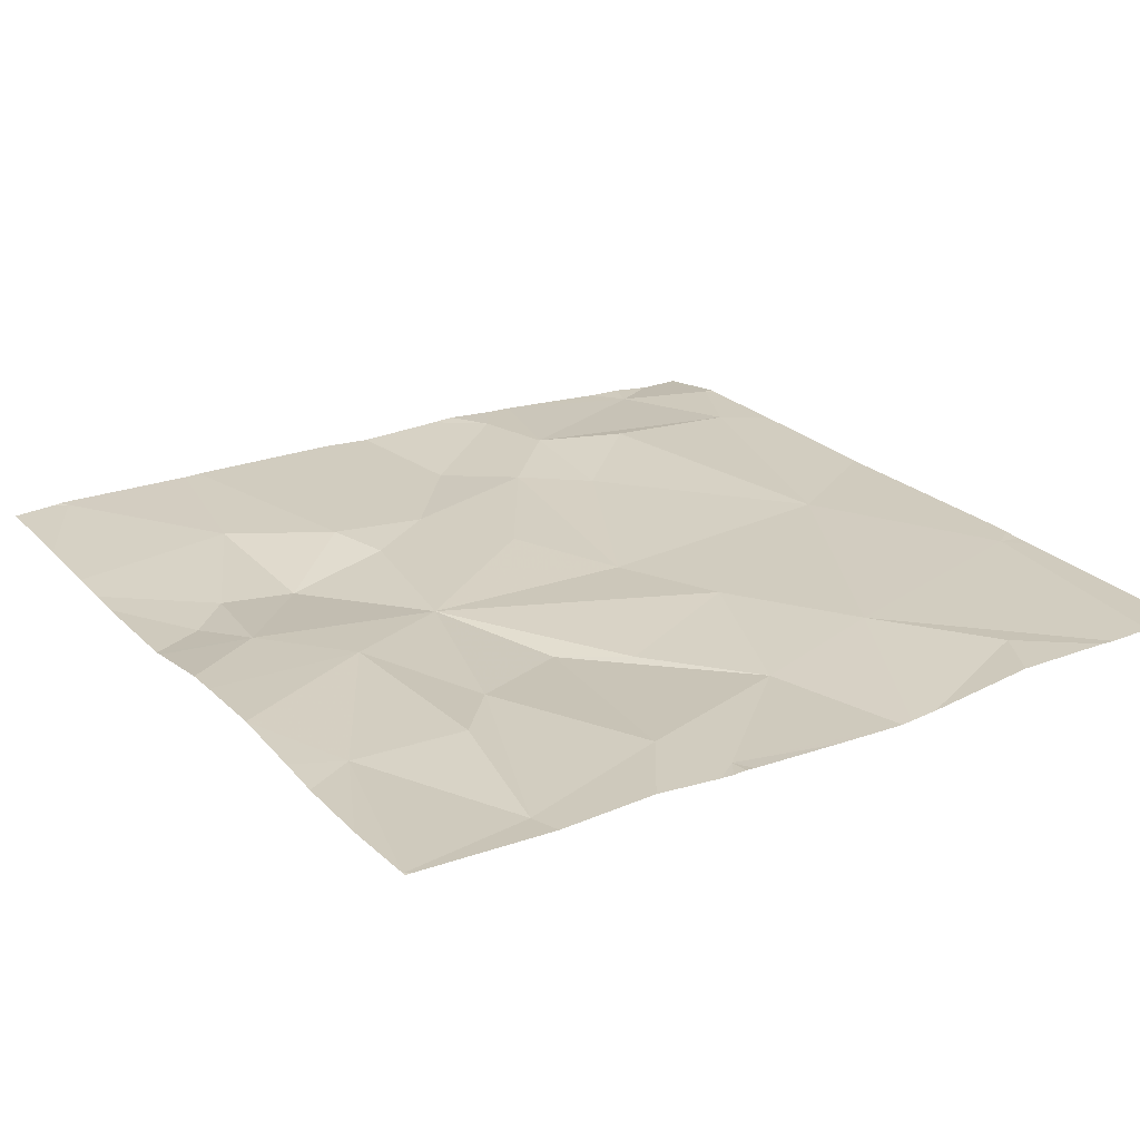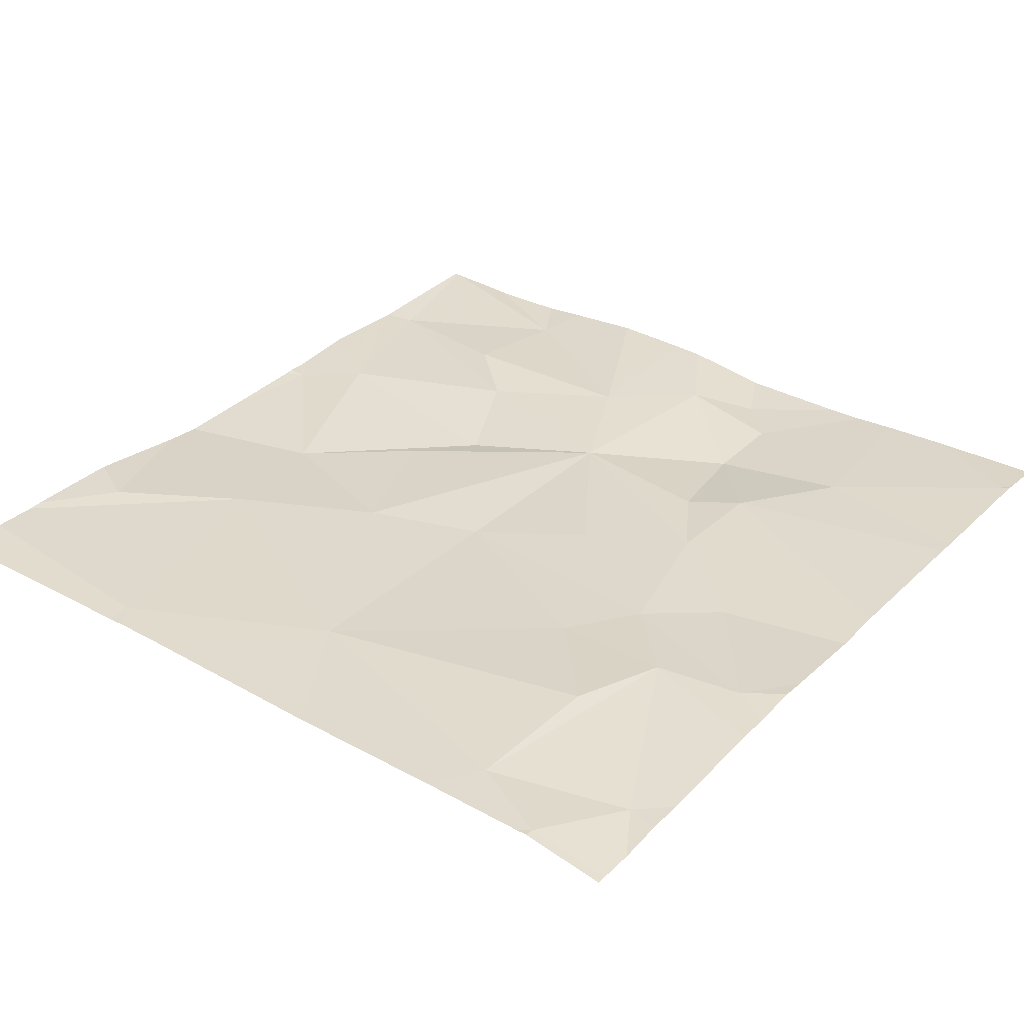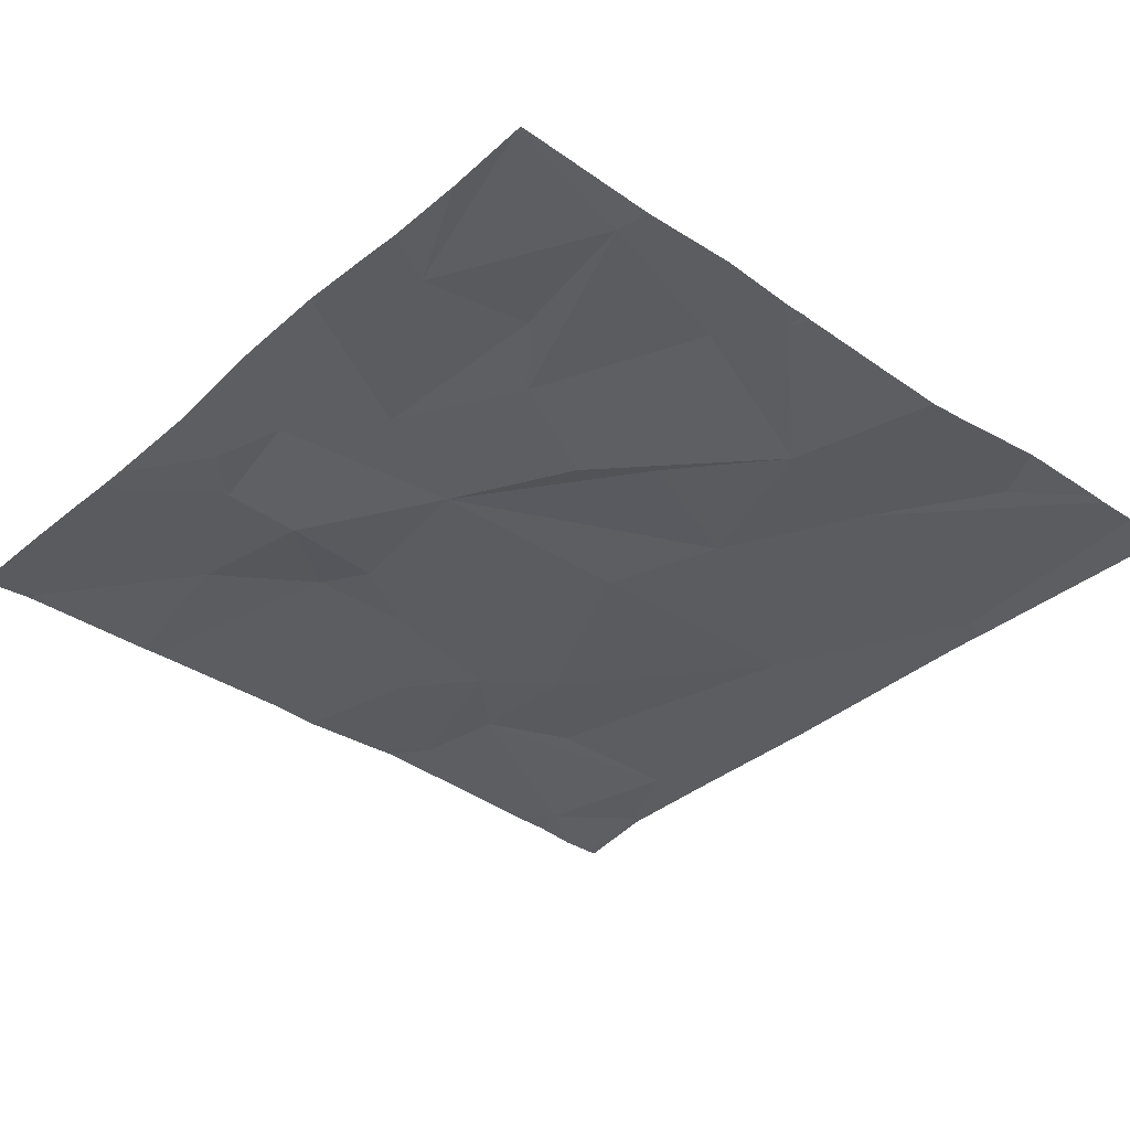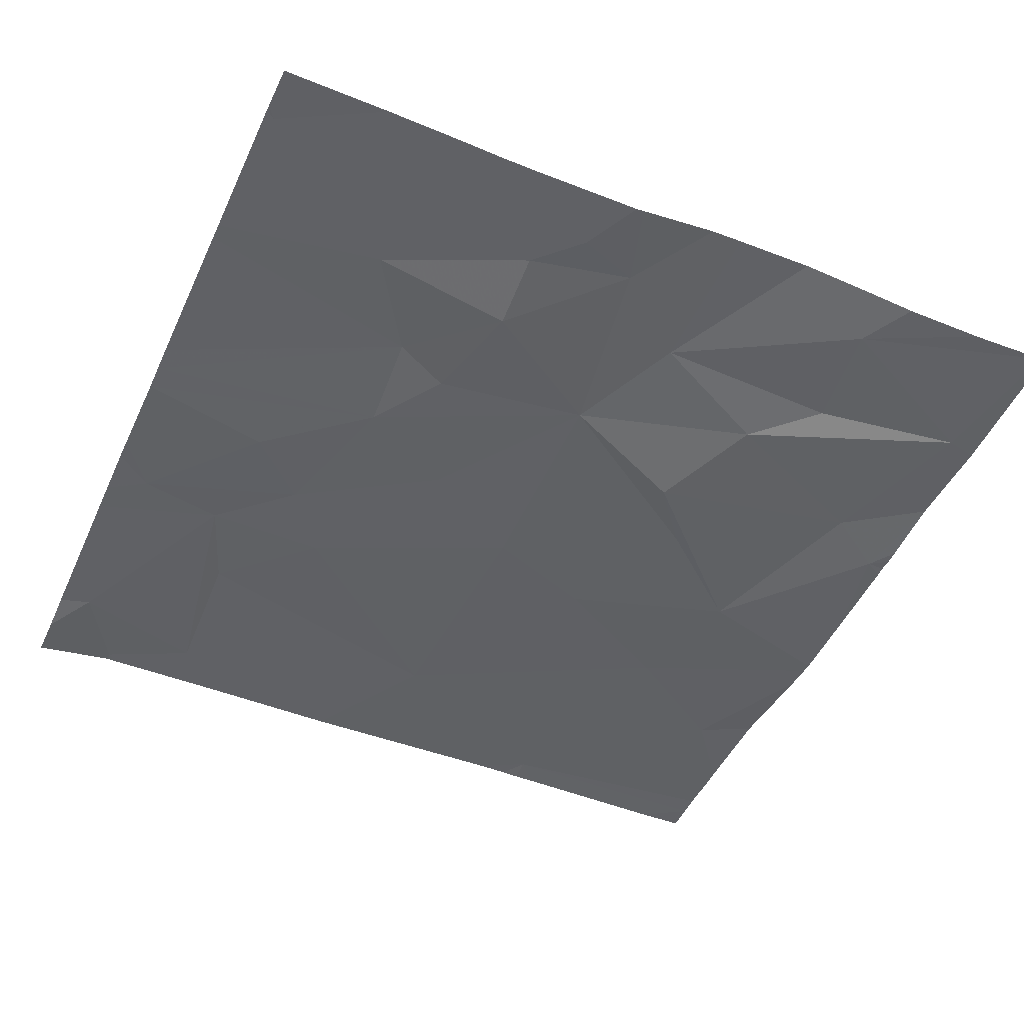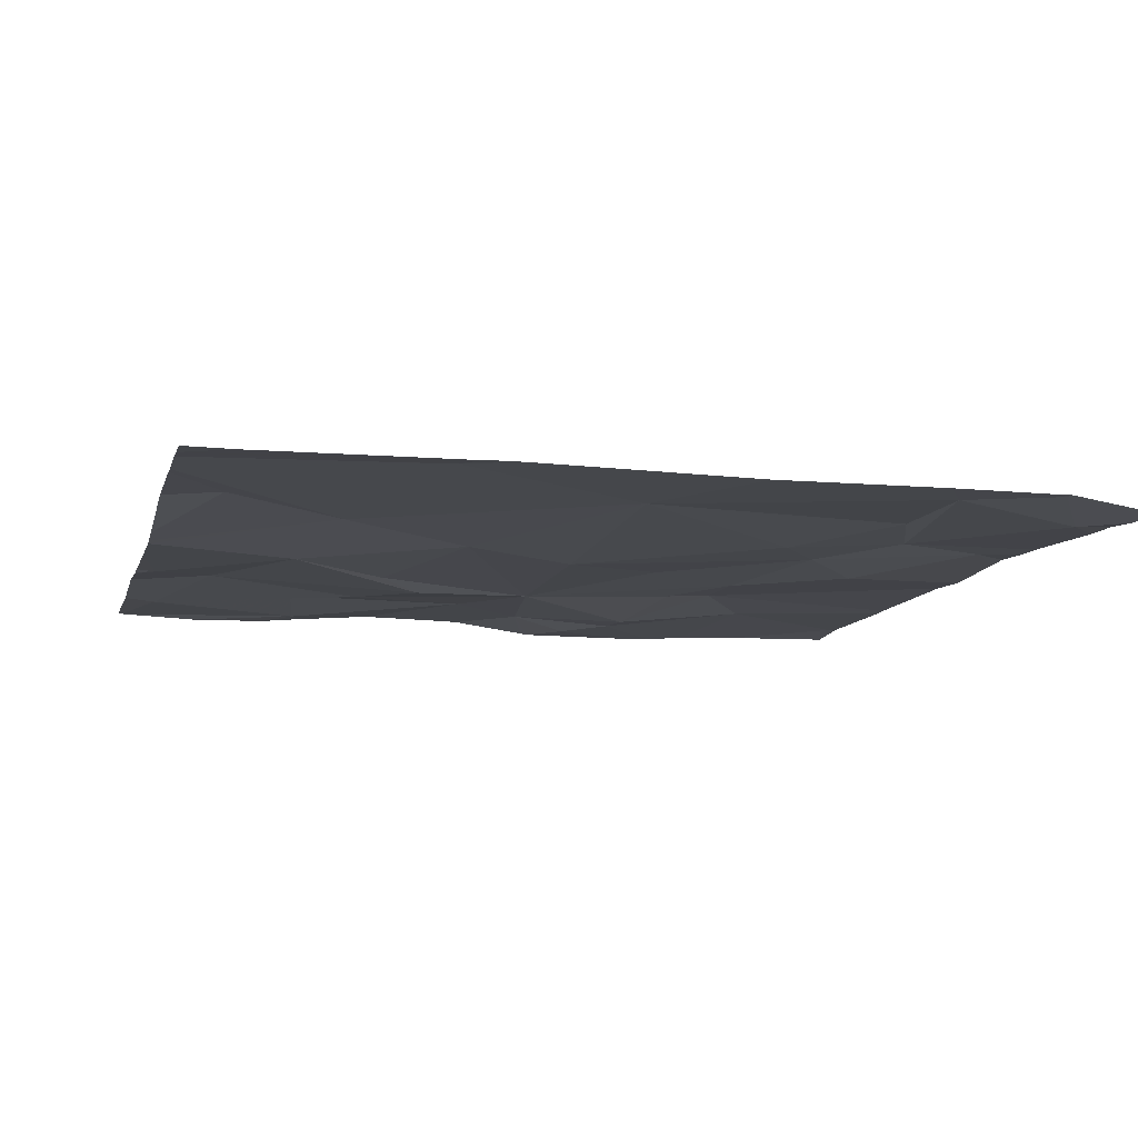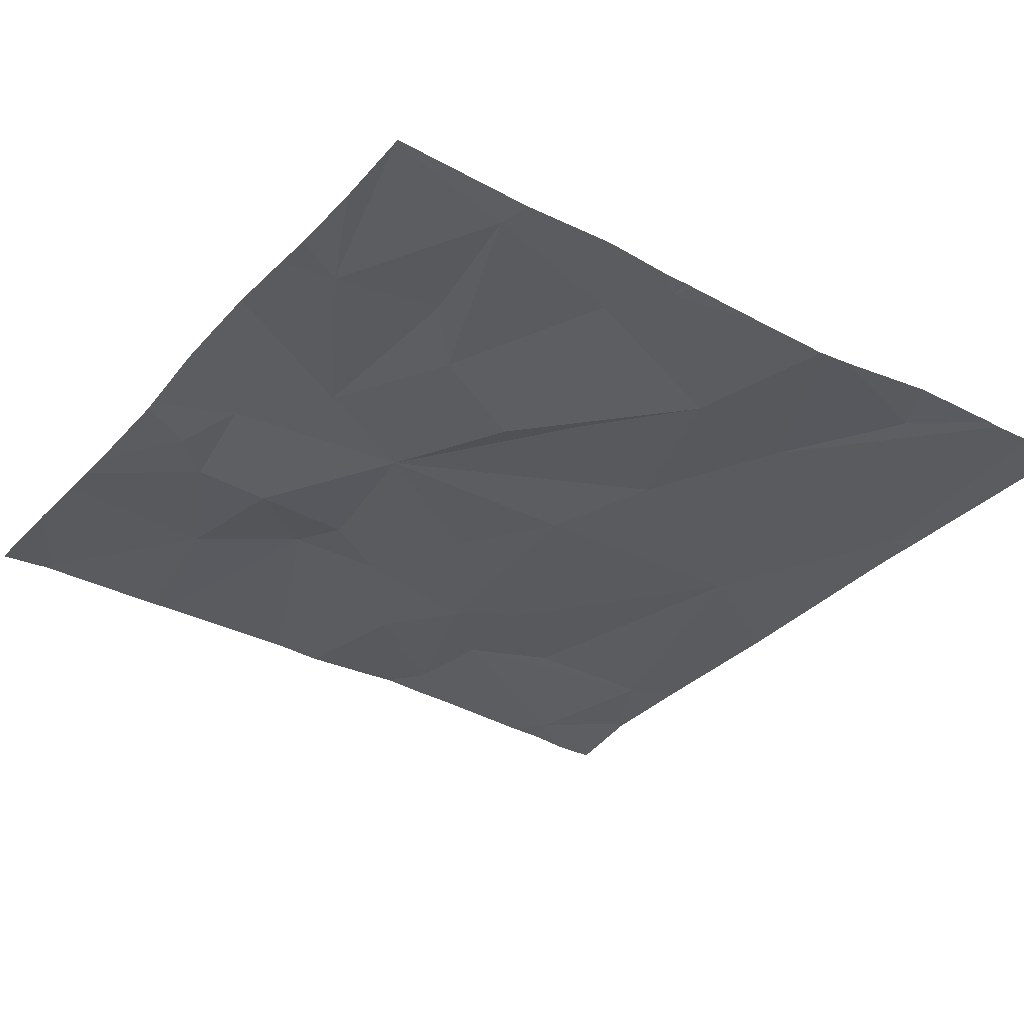
<metadata>
{"format":"obj","ext":"obj","renderer":"f3d","projection":"perspective","resolution":1024,"background":"white","views":[{"elev":24.2,"azim":-122.7,"up":"+Z"},{"elev":32.7,"azim":37.7,"up":"+Z"},{"elev":-35.7,"azim":-131.6,"up":"+Z"},{"elev":-47.2,"azim":155.9,"up":"+Z"},{"elev":-10.3,"azim":-14.1,"up":"+Z"},{"elev":-33.4,"azim":-125.3,"up":"+Z"}]}
</metadata>
<code>
v -92.38 256.9 483.2
v -92.29 256.9 483.2
v -93.16 255 483.2
v -92.06 255 483.2
v -92.12 256.9 483.2
v -92.98 256.9 483.3
v -93.28 255 483.2
v -93.15 256.9 483.3
v -91.88 255.1 483.2
v -92.71 256.9 483.2
v -92.25 255.1 483.2
v -92.43 255.6 483.2
v -92.32 255.7 483.2
v -92.16 255.6 483.3
v -91.97 255.6 483.2
v -93.24 255 483.2
v -91.95 255.2 483.2
v -92.68 255 483.2
v -92.32 255 483.2
v -93.28 255 483.2
v -92.18 255.9 483.2
v -93.32 255 483.2
v -92.24 255.4 483.3
v -92.41 256.1 483.2
v -92.39 256.3 483.2
v -93.11 255.7 483.2
v -92.86 255.8 483.2
v -92.85 255.2 483.2
v -93.41 255.5 483.2
v -92.63 255.9 483.2
v -93.25 256 483.2
v -93.47 255.8 483.2
v -93.14 256.1 483.2
v -93.62 256.2 483.2
v -92.86 256.3 483.2
v -91.88 255.7 483.2
v -91.88 255.2 483.2
v -91.88 255.9 483.2
v -93.75 256.1 483.2
v -91.88 255.7 483.2
v -91.88 256 483.2
v -93.67 255.4 483.2
v -91.88 255 483.2
v -92.07 255 483.2
v -91.9 256.7 483.2
v -92.25 256.5 483.2
v -92.09 255 483.2
v -92.56 256.5 483.2
v -92.55 256.6 483.2
v -92.51 256.2 483.2
v -93.25 256.4 483.2
v -92.97 256.5 483.2
v -92.65 256.7 483.2
v -92.79 256.7 483.2
v -93.4 256.5 483.2
v -93.36 256.7 483.2
v -93.72 256.6 483.2
v -91.88 255.5 483.2
v -91.88 255.6 483.2
v -91.88 255 483.2
v -93.79 255 483.2
v -92.46 256.9 483.2
v -93.79 255.7 483.2
v -93.79 255.9 483.2
v -93.79 256.1 483.2
v -93.79 256.2 483.2
v -93.79 255.1 483.2
v -93.79 256.1 483.2
v -93.79 255.7 483.2
v -93.79 255.7 483.2
v -93.79 255.4 483.2
v -93.79 255.2 483.2
v -93.79 255.2 483.2
v -93.79 256.5 483.2
v -93.79 256.3 483.2
v -93.79 256.9 483.2
v -93.79 256.2 483.2
v -93.79 256.9 483.2
v -91.88 255.1 483.2
v -91.88 256 483.2
v -91.88 256.7 483.2
v -91.88 256.7 483.2
v -91.88 256.4 483.2
v -91.88 256.4 483.2
v -91.88 256.8 483.2
v -91.88 256.8 483.2
v -91.9 255 483.2
v -93.69 255 483.2
v -93.79 255 483.2
v -92.73 256.9 483.2
v -92.91 256.9 483.2
v -93.33 256.9 483.2
v -93.78 256.9 483.2
v -93.78 256.9 483.2
v -93.42 256.9 483.2
v -93.78 256.9 483.2
v -93.78 256.9 483.2
v -93.78 256.9 483.2
v -93.6 256.9 483.2
v -93.79 256.9 483.2
v -92.09 256.9 483.2
v -91.88 256.9 483.2
f 91 54 90
f 90 54 10
f 83 25 80
f 47 11 19
f 13 12 14
f 14 15 13
f 15 14 58
f 10 53 62
f 58 17 37
f 11 17 14
f 21 15 36
f 23 11 14
f 23 14 12
f 24 21 38
f 13 21 24
f 15 21 13
f 92 56 8
f 17 4 60
f 11 4 17
f 25 24 41
f 27 26 28
f 11 23 28
f 28 23 12
f 12 27 28
f 29 28 26
f 19 28 18
f 13 24 30
f 32 31 33
f 34 32 33
f 35 27 30
f 29 7 28
f 26 27 35
f 35 33 31
f 13 27 12
f 28 7 3
f 35 31 26
f 30 27 13
f 32 26 31
f 30 24 35
f 29 26 32
f 63 39 64
f 61 7 67
f 82 45 46
f 88 61 89
f 42 29 69
f 29 32 63
f 62 53 1
f 67 29 72
f 81 45 82
f 39 32 34
f 72 42 73
f 87 60 44
f 46 25 83
f 43 60 87
f 18 28 3
f 49 48 46
f 25 50 24
f 82 46 84
f 49 46 2
f 46 48 25
f 2 45 5
f 5 86 101
f 35 51 33
f 53 49 1
f 34 33 51
f 51 35 52
f 25 48 50
f 54 53 10
f 49 53 54
f 55 51 52
f 35 48 54
f 6 54 91
f 55 56 57
f 56 52 8
f 48 49 54
f 24 50 35
f 35 54 52
f 51 55 57
f 48 35 50
f 56 55 52
f 34 51 57
f 34 57 74
f 76 74 97
f 93 56 94
f 39 34 75
f 8 52 6
f 80 25 41
f 79 17 60
f 19 11 28
f 22 61 88
f 6 52 54
f 63 32 39
f 9 17 79
f 64 39 68
f 65 39 66
f 5 45 86
f 41 24 38
f 66 39 77
f 40 15 59
f 67 7 29
f 3 7 16
f 68 39 65
f 22 7 61
f 69 29 63
f 70 42 69
f 38 21 36
f 71 42 70
f 36 15 40
f 72 29 42
f 73 42 71
f 37 17 9
f 74 57 93
f 75 34 74
f 16 7 20
f 20 7 22
f 96 76 98
f 60 4 44
f 1 49 2
f 59 15 58
f 77 39 75
f 58 14 17
f 2 46 45
f 84 46 83
f 44 4 47
f 47 4 11
f 85 45 81
f 86 45 85
f 93 57 56
f 94 56 99
f 95 56 92
f 96 78 76
f 97 74 93
f 98 76 97
f 99 56 95
f 100 78 96
f 101 86 102

</code>
